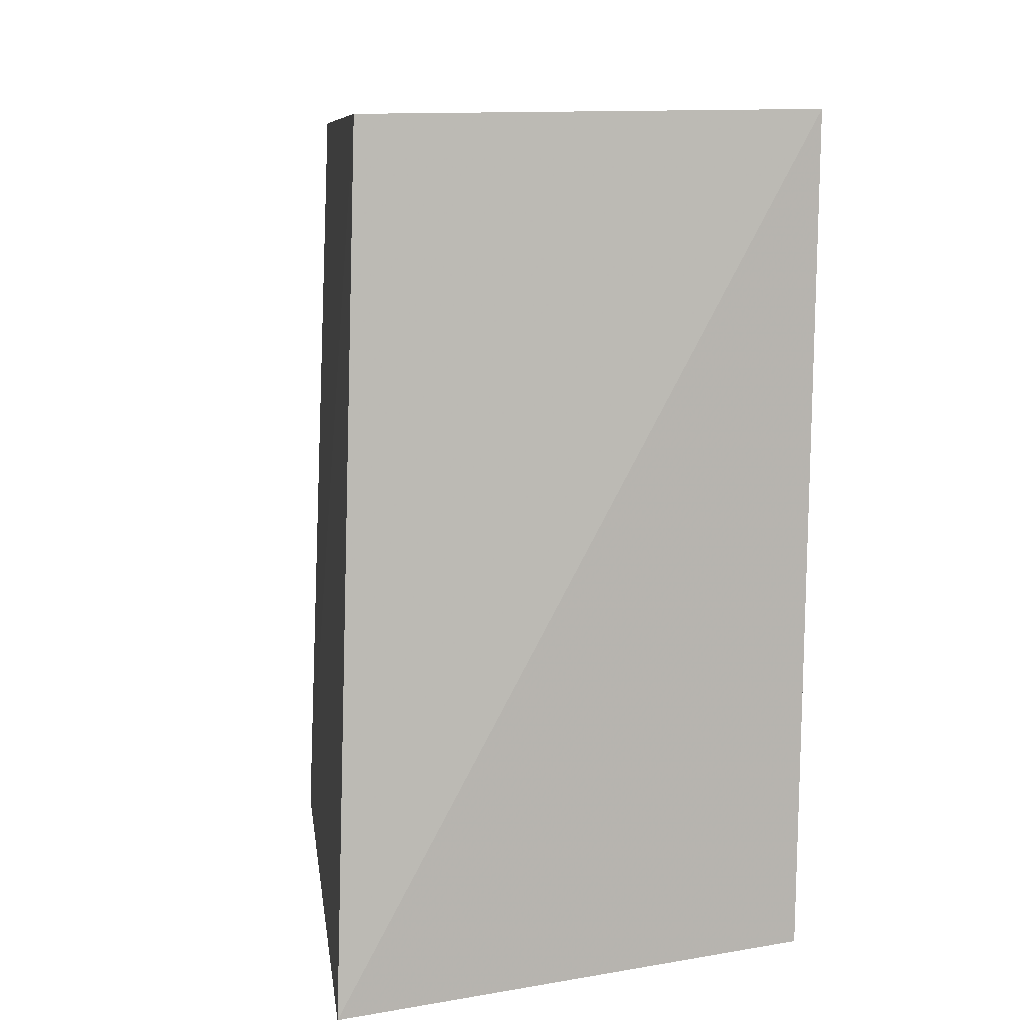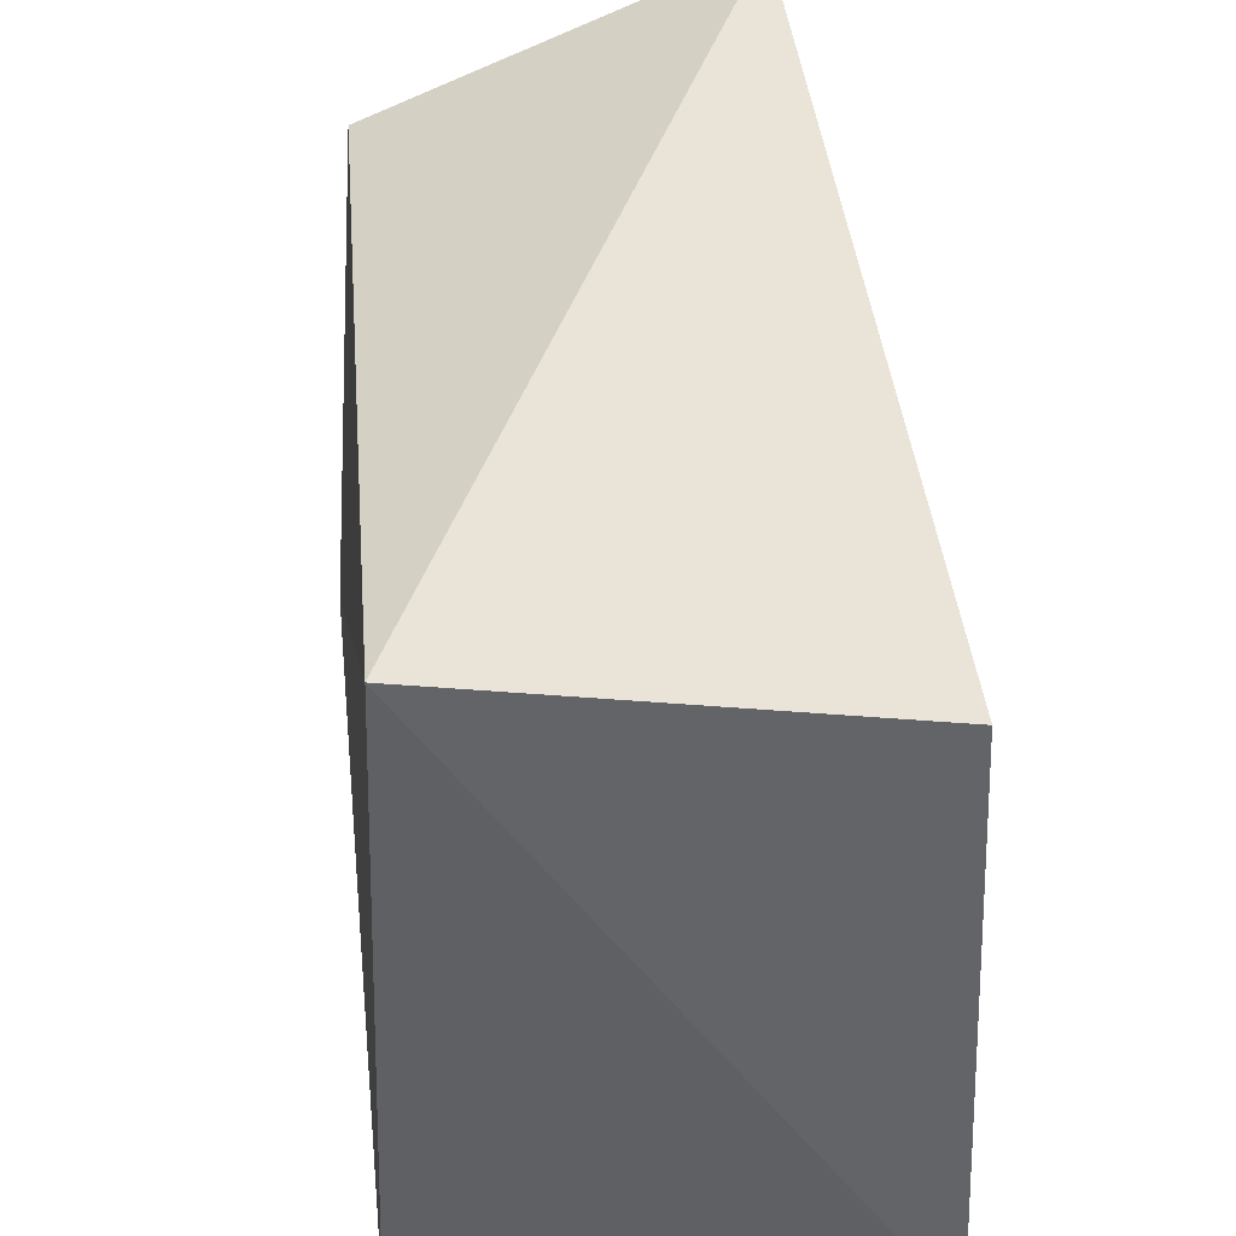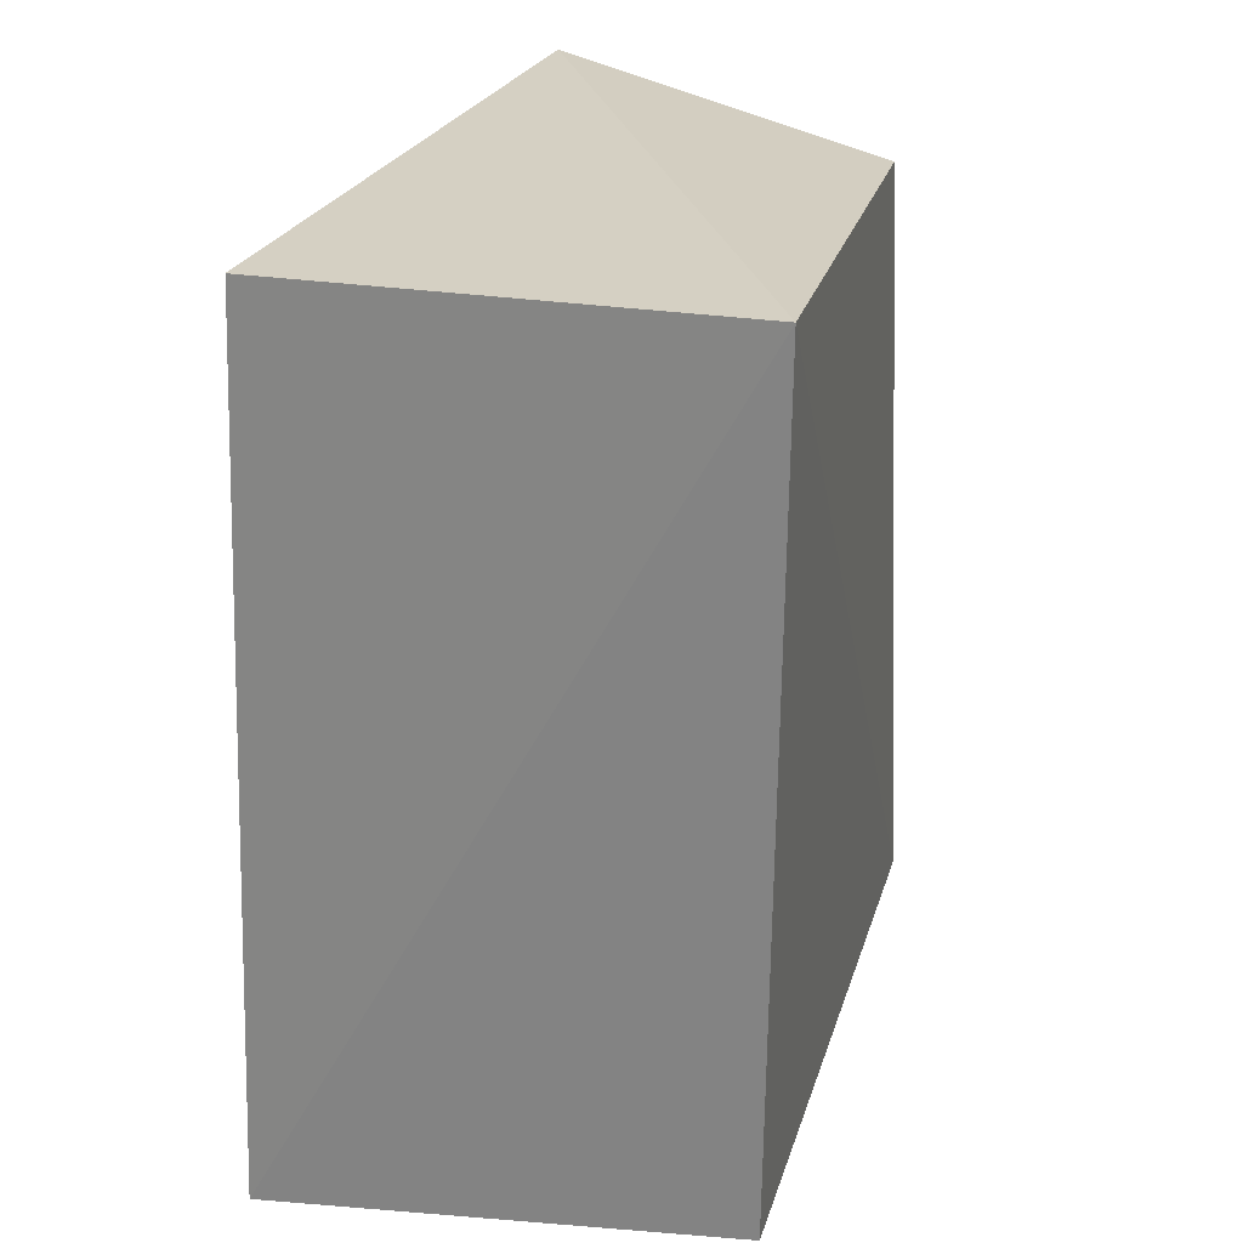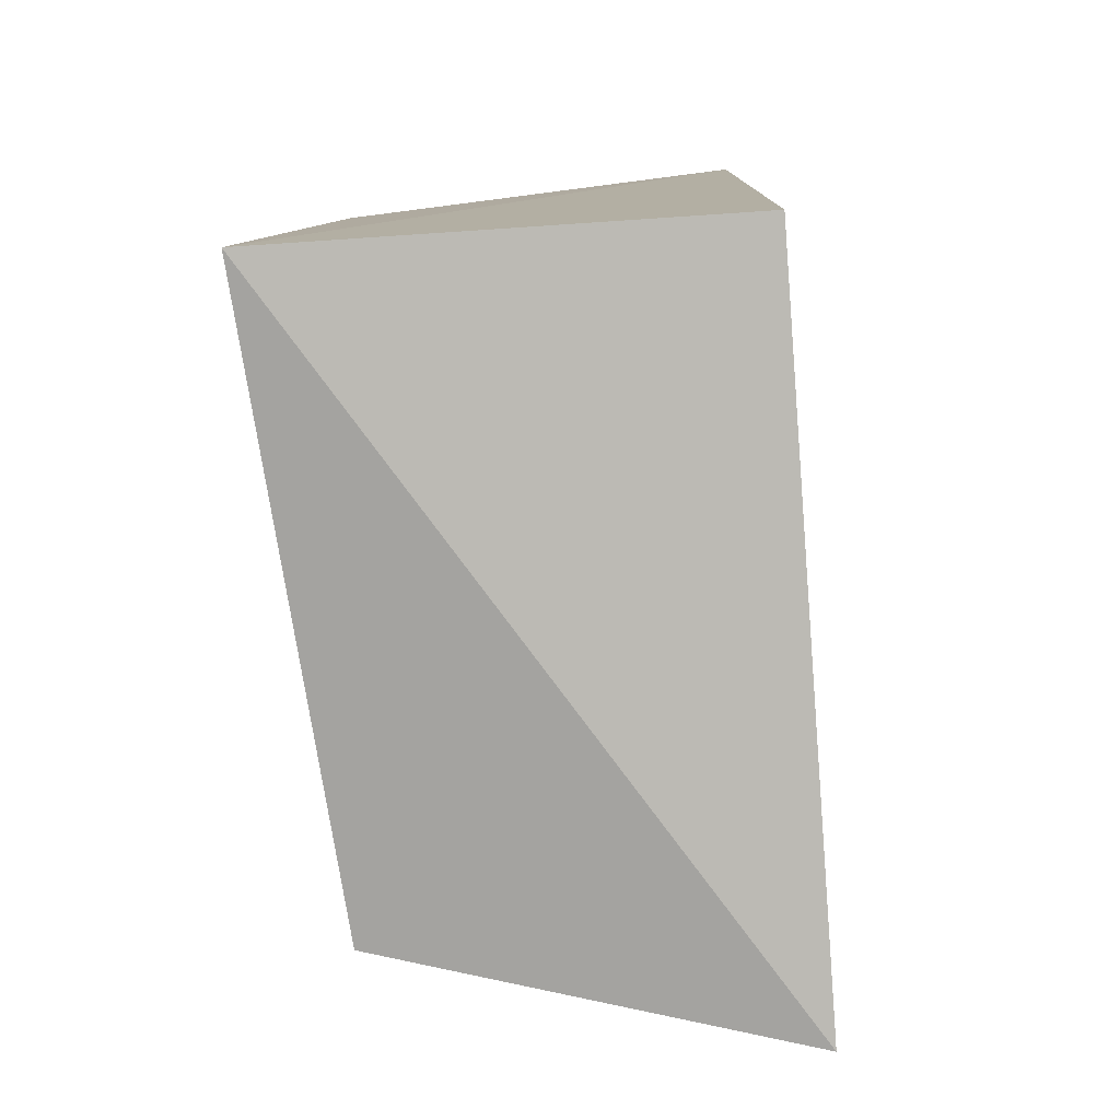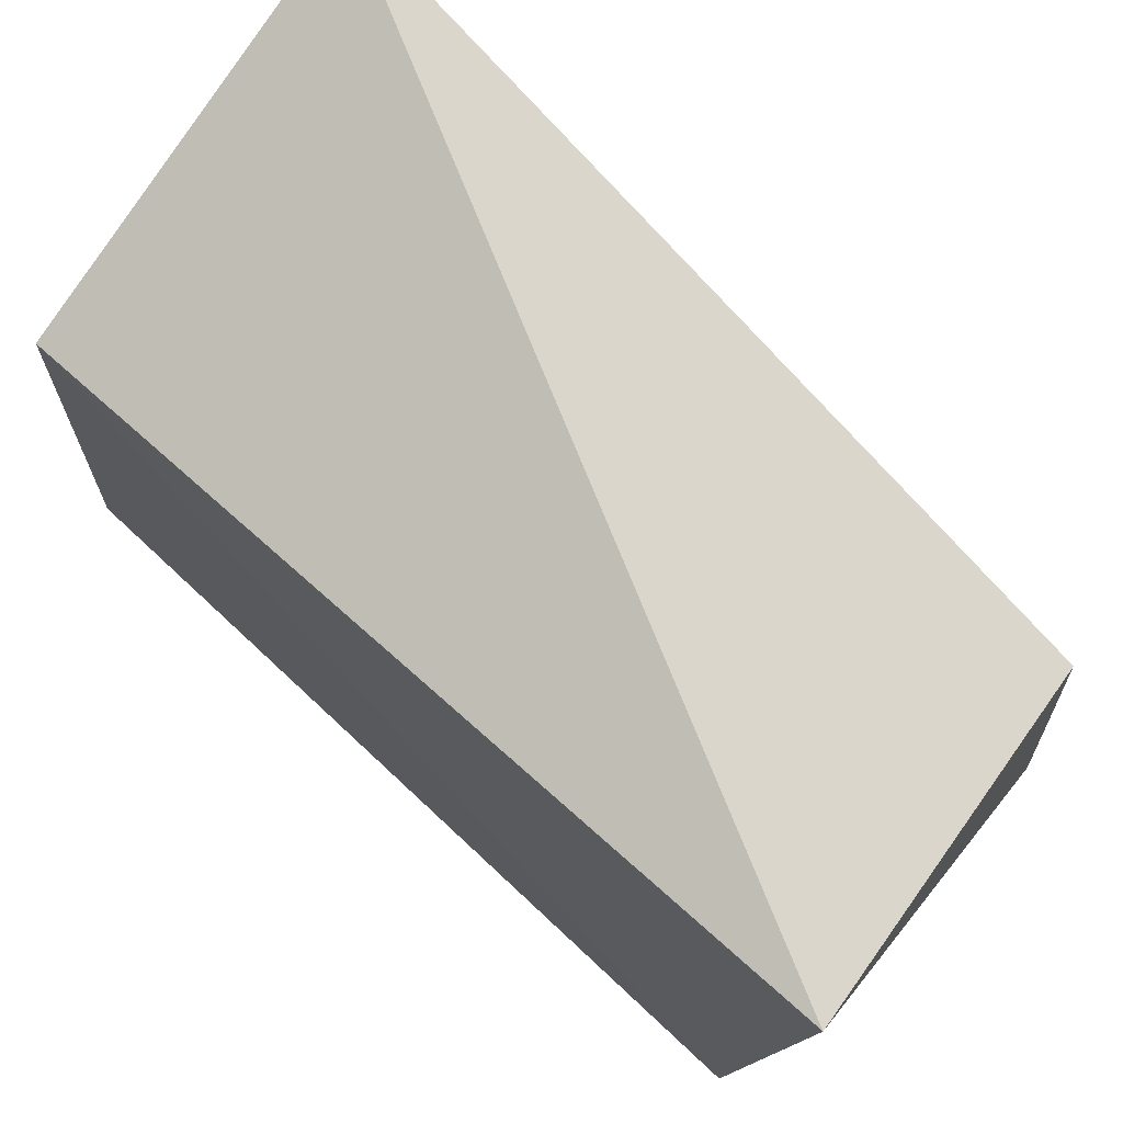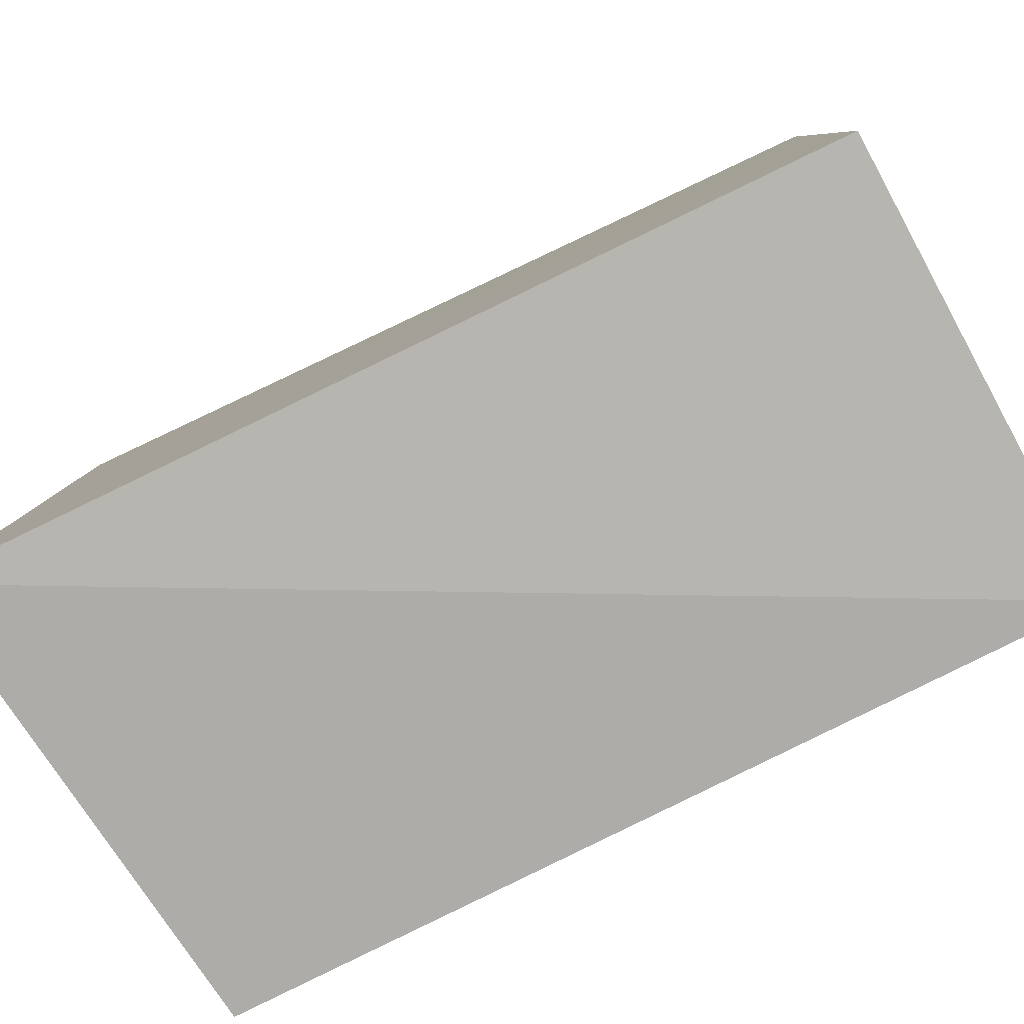
<metadata>
{"format":"obj","ext":"obj","renderer":"f3d","projection":"perspective","resolution":1024,"background":"white","views":[{"elev":8.5,"azim":170.1,"up":"+Y"},{"elev":43.2,"azim":-5.7,"up":"+Z"},{"elev":25.7,"azim":-163.4,"up":"+Y"},{"elev":-78.8,"azim":-173.6,"up":"+Y"},{"elev":77.8,"azim":134.7,"up":"+Z"},{"elev":-79.4,"azim":117.5,"up":"+Z"}]}
</metadata>
<code>
v 0.2658 -0.3881 0.08522
v 0.2728 -0.399 -0.08881
v 0.2652 -0.1599 -0.08233
v 0.2545 -0.1562 0.1136
v 0.1439 -0.3871 -0.08233
v 0.1514 -0.4004 0.1195
v 0.1415 -0.1579 -0.08421
v 0.1537 -0.1705 0.07974
f 1 2 3
f 1 3 4
f 6 5 2
f 6 2 1
f 6 1 4
f 7 3 2
f 7 2 5
f 7 4 3
f 7 5 6
f 8 7 6
f 8 6 4
f 8 4 7

</code>
